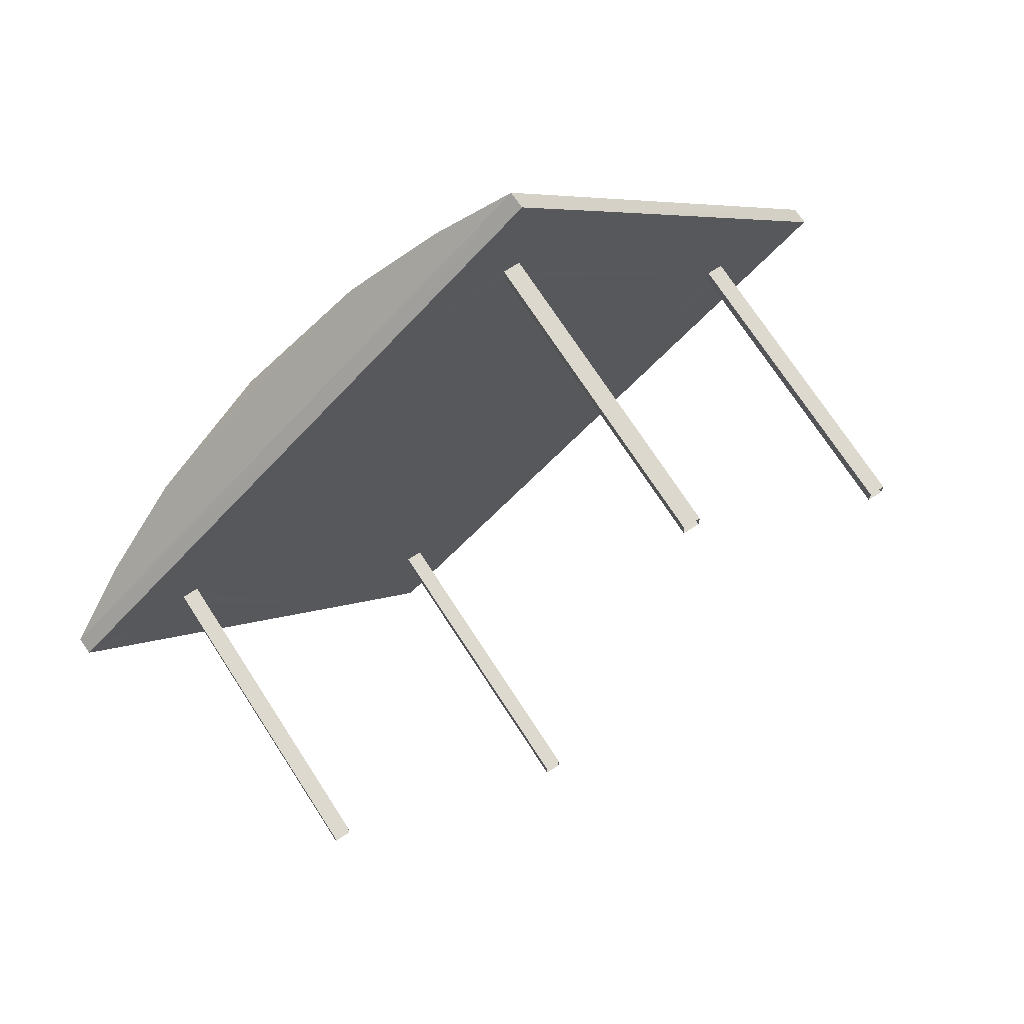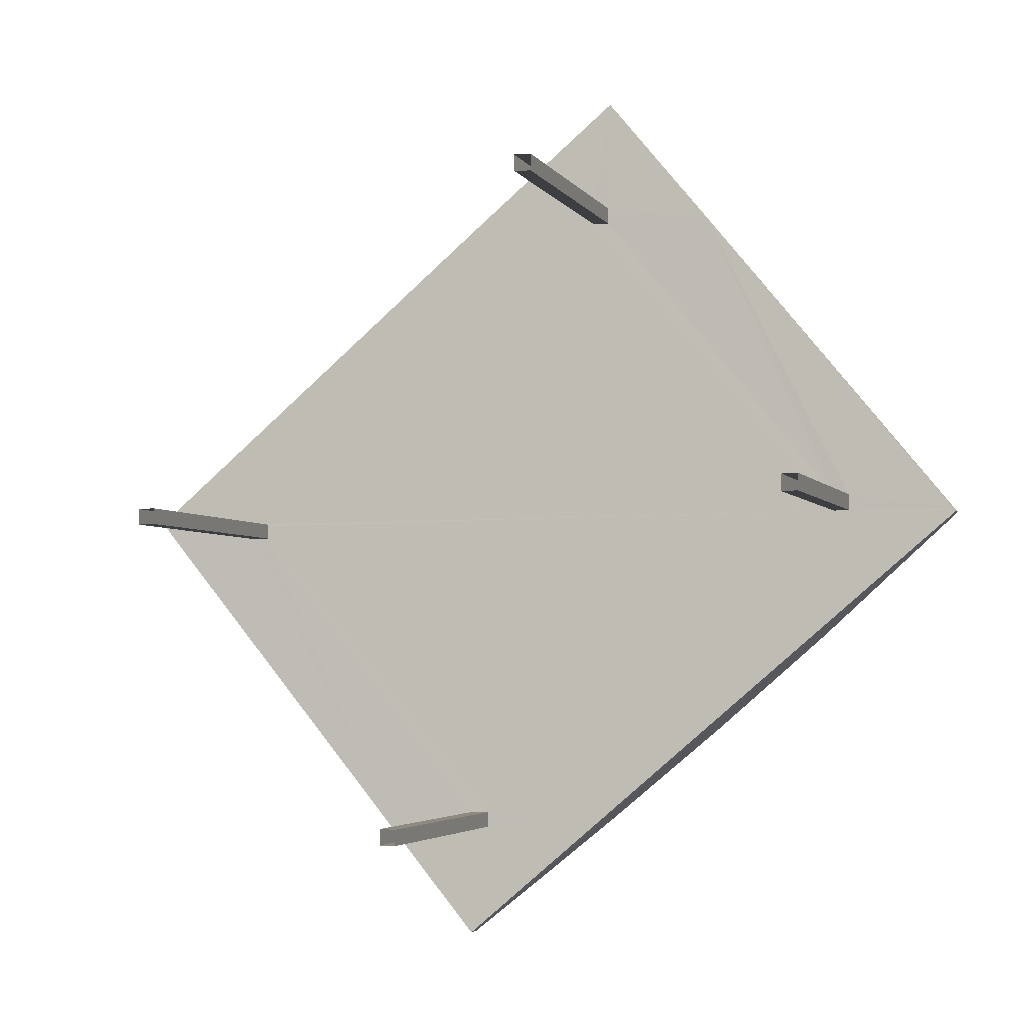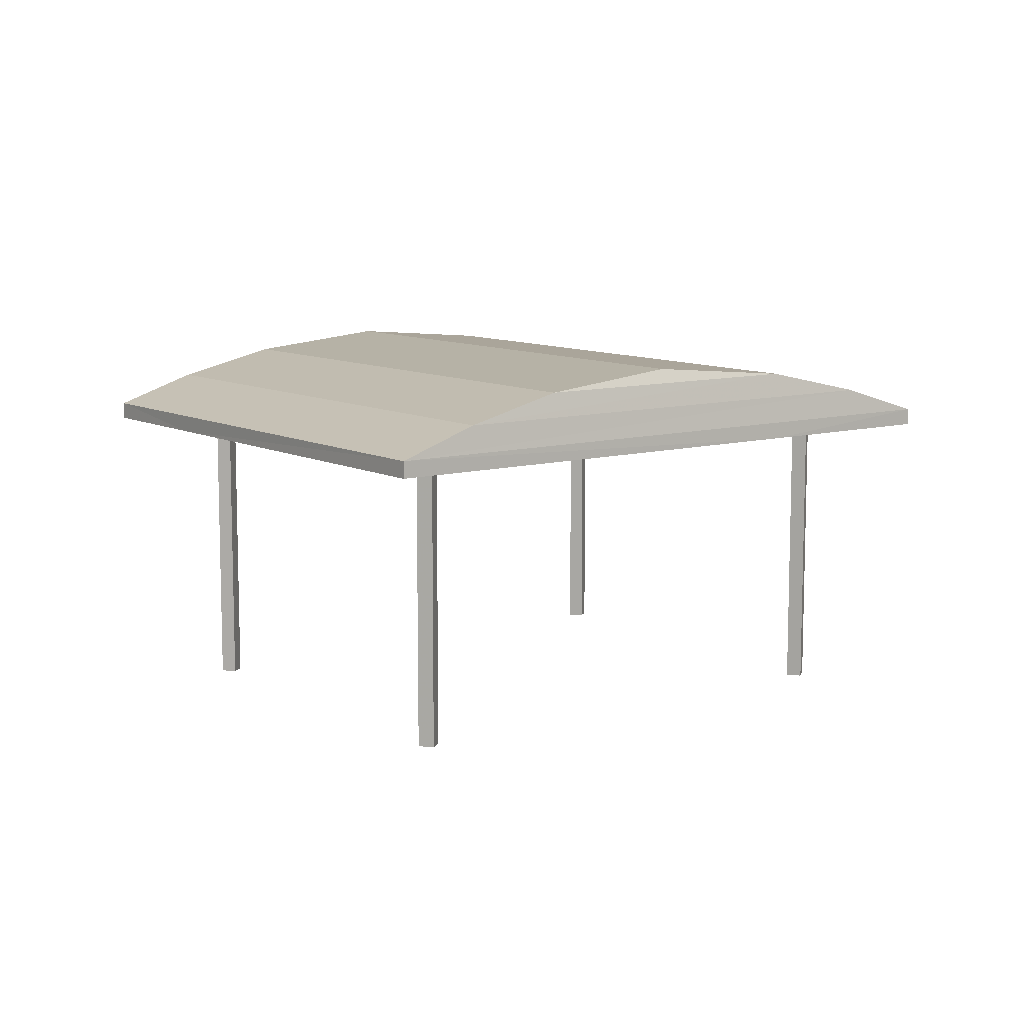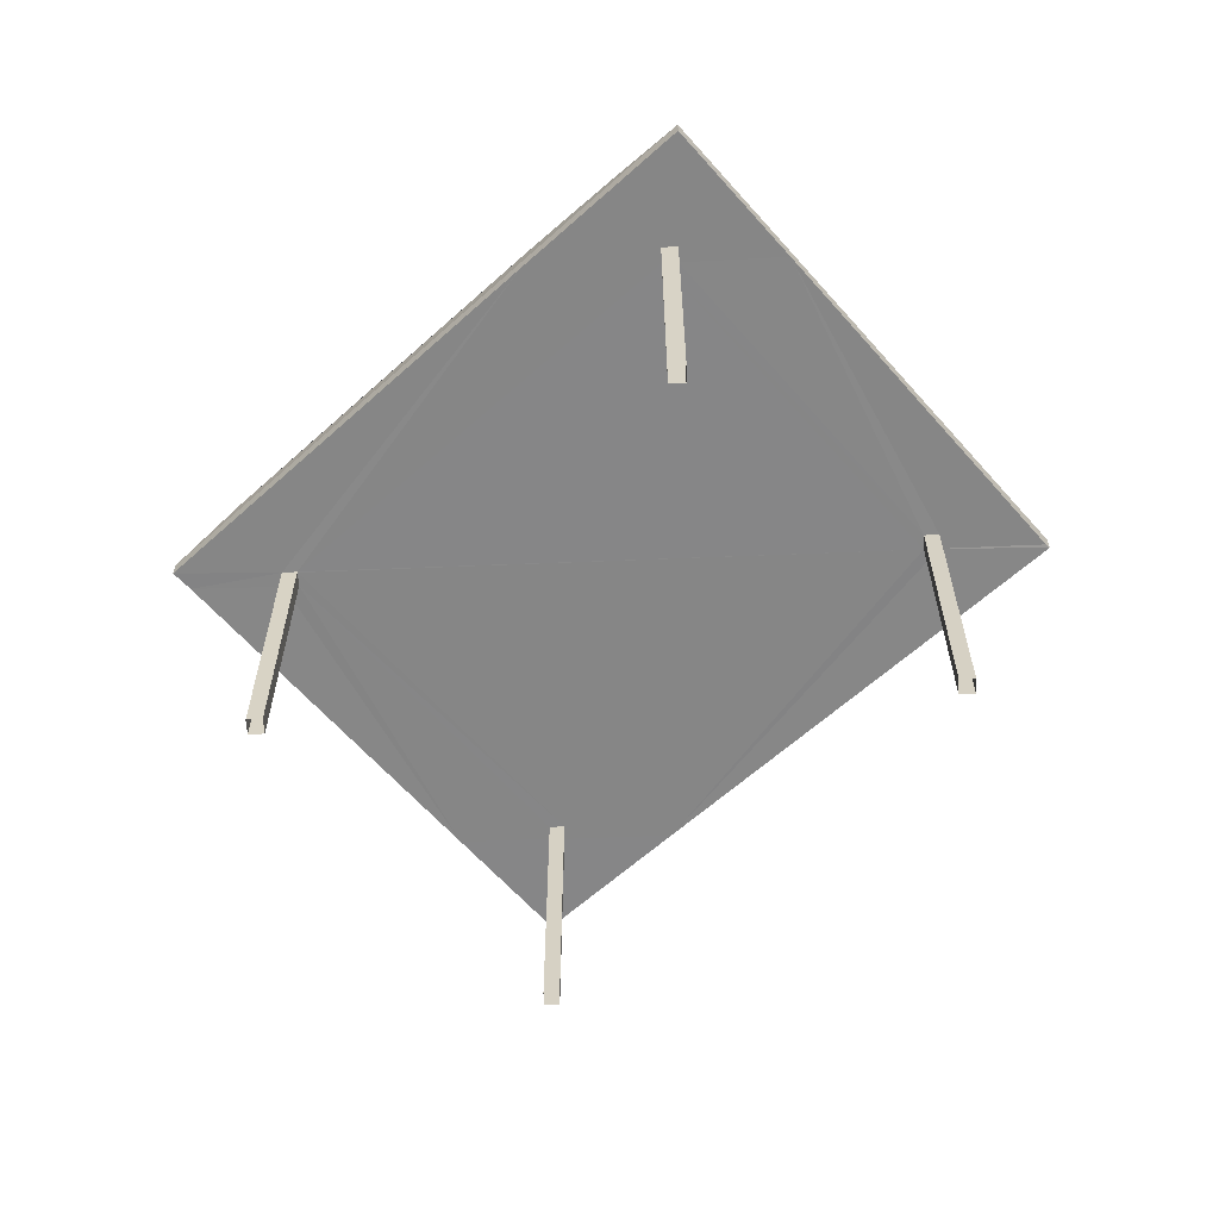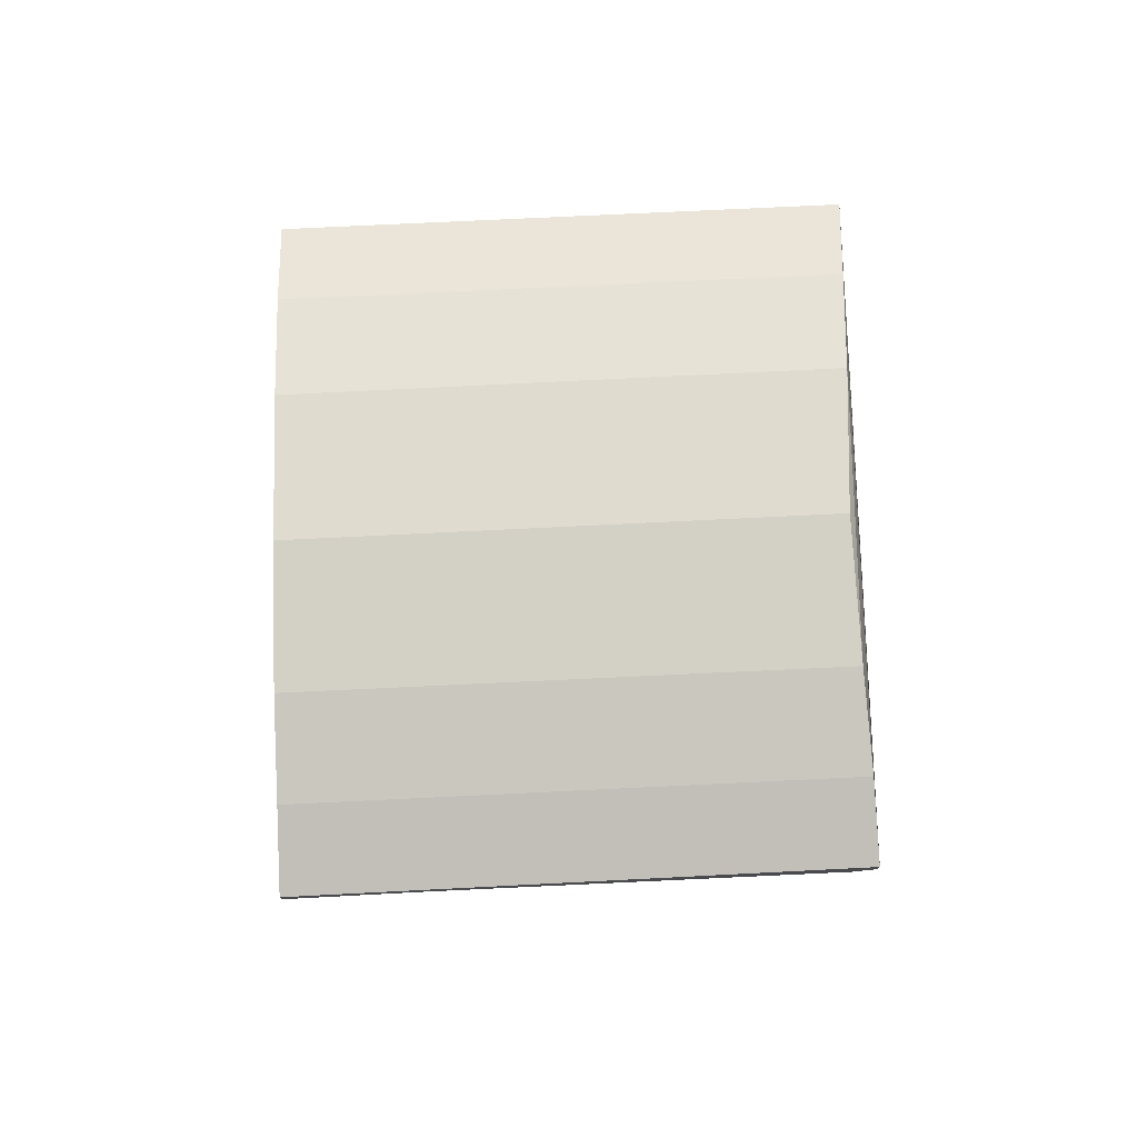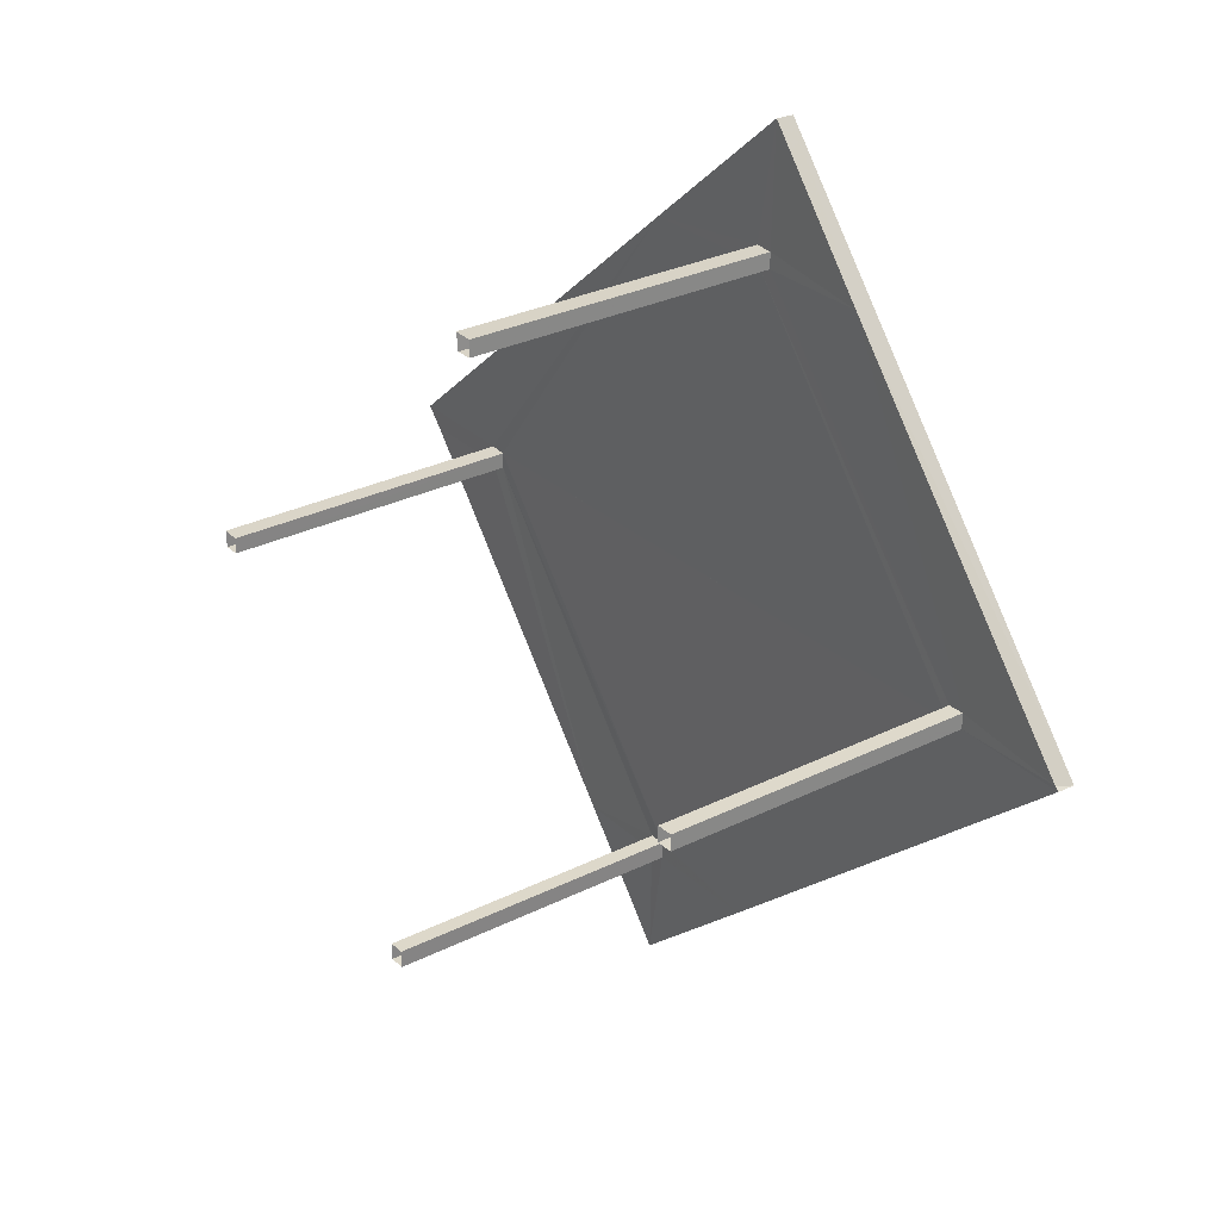
<metadata>
{"format":"obj","ext":"obj","renderer":"f3d","projection":"perspective","resolution":1024,"background":"white","views":[{"elev":71.3,"azim":147.1,"up":"+Y"},{"elev":-3.6,"azim":-163.2,"up":"+Y"},{"elev":9.8,"azim":103.6,"up":"+Z"},{"elev":-62.2,"azim":-178.1,"up":"+Z"},{"elev":75.5,"azim":47.9,"up":"+Z"},{"elev":28.9,"azim":-126.6,"up":"+Y"}]}
</metadata>
<code>
v -8.955e+04 -9.971e+04 4.264
v -8.955e+04 -9.971e+04 4.264
v -8.955e+04 -9.971e+04 4.264
v -8.955e+04 -9.971e+04 4.264
v -8.955e+04 -9.971e+04 4.263
v -8.955e+04 -9.971e+04 4.263
v -8.955e+04 -9.971e+04 4.263
v -8.955e+04 -9.971e+04 4.263
v -8.955e+04 -9.971e+04 4.264
v -8.955e+04 -9.971e+04 4.264
v -8.955e+04 -9.971e+04 4.264
v -8.955e+04 -9.971e+04 4.264
v -8.955e+04 -9.971e+04 4.263
v -8.955e+04 -9.971e+04 4.263
v -8.955e+04 -9.971e+04 4.263
v -8.955e+04 -9.971e+04 4.263
v -8.955e+04 -9.971e+04 6.878
v -8.955e+04 -9.971e+04 6.879
v -8.955e+04 -9.971e+04 6.879
v -8.955e+04 -9.971e+04 6.879
v -8.955e+04 -9.971e+04 6.879
v -8.955e+04 -9.971e+04 6.879
v -8.955e+04 -9.971e+04 6.879
v -8.955e+04 -9.971e+04 6.879
v -8.955e+04 -9.971e+04 6.879
v -8.955e+04 -9.971e+04 6.879
v -8.955e+04 -9.971e+04 6.88
v -8.955e+04 -9.971e+04 6.879
v -8.955e+04 -9.971e+04 6.879
v -8.955e+04 -9.971e+04 6.88
v -8.955e+04 -9.972e+04 6.879
v -8.955e+04 -9.971e+04 6.879
v -8.955e+04 -9.971e+04 6.879
v -8.955e+04 -9.971e+04 6.879
v -8.955e+04 -9.971e+04 6.879
v -8.955e+04 -9.971e+04 6.879
v -8.955e+04 -9.971e+04 6.879
v -8.955e+04 -9.971e+04 6.879
v -8.955e+04 -9.971e+04 6.879
v -8.955e+04 -9.971e+04 6.878
v -8.955e+04 -9.971e+04 6.879
v -8.955e+04 -9.971e+04 6.879
v -8.955e+04 -9.971e+04 6.879
v -8.955e+04 -9.971e+04 7.274
v -8.955e+04 -9.971e+04 7.029
v -8.955e+04 -9.971e+04 7.03
v -8.955e+04 -9.971e+04 7.491
v -8.955e+04 -9.971e+04 7.274
v -8.955e+04 -9.971e+04 7.491
v -8.955e+04 -9.971e+04 7.273
v -8.955e+04 -9.971e+04 7.028
v -8.955e+04 -9.971e+04 7.273
v -8.955e+04 -9.971e+04 7.49
v -8.955e+04 -9.971e+04 7.49
v -8.955e+04 -9.971e+04 7.614
v -8.955e+04 -9.972e+04 7.029
v -8.955e+04 -9.971e+04 7.614
f 1 2 3
f 1 4 2
f 5 6 7
f 8 5 7
f 9 10 11
f 12 9 11
f 13 14 15
f 16 13 15
f 17 18 19
f 20 21 22
f 18 23 24
f 25 26 27
f 20 28 21
f 19 18 28
f 29 26 21
f 25 27 30
f 22 26 25
f 28 24 21
f 21 26 22
f 18 24 28
f 29 31 26
f 18 31 23
f 31 29 23
f 32 33 34
f 33 35 34
f 36 37 38
f 37 35 38
f 38 35 33
f 39 40 17
f 17 19 39
f 39 34 40
f 34 41 32
f 30 37 42
f 25 30 42
f 32 43 36
f 36 43 37
f 20 22 41
f 42 37 43
f 22 43 32
f 39 41 34
f 41 22 32
f 44 45 46
f 47 44 48
f 49 47 48
f 50 48 51
f 40 34 51
f 34 35 45
f 34 45 51
f 51 52 50
f 51 45 52
f 49 48 50
f 53 49 50
f 54 52 47
f 55 47 49
f 48 56 51
f 44 46 56
f 48 44 56
f 55 49 53
f 37 30 46
f 35 37 45
f 30 27 46
f 37 46 45
f 18 17 51
f 31 18 56
f 17 40 51
f 18 51 56
f 47 52 44
f 52 45 44
f 50 54 53
f 50 52 54
f 27 26 46
f 26 31 56
f 26 56 46
f 57 53 54
f 55 54 47
f 57 55 53
f 57 54 55
f 42 11 10
f 25 42 10
f 23 2 4
f 23 29 2
f 21 1 3
f 21 24 1
f 23 4 1
f 24 23 1
f 38 15 14
f 36 38 14
f 38 16 15
f 38 33 16
f 19 6 5
f 19 28 6
f 36 14 13
f 32 36 13
f 42 12 11
f 42 43 12
f 6 20 7
f 7 20 41
f 28 20 6
f 19 5 8
f 39 19 8
f 33 13 16
f 33 32 13
f 22 9 12
f 43 22 12
f 21 3 2
f 29 21 2
f 25 10 9
f 22 25 9
f 39 8 7
f 41 39 7

</code>
